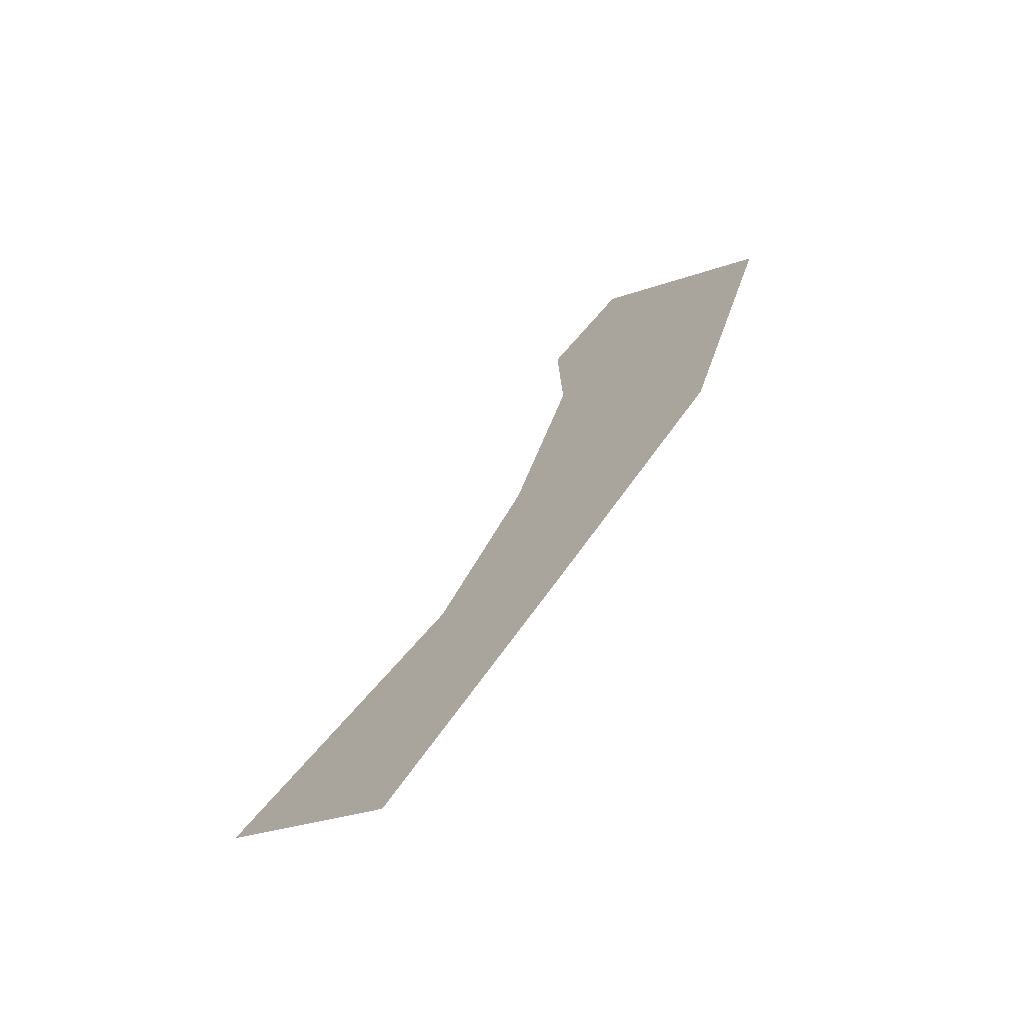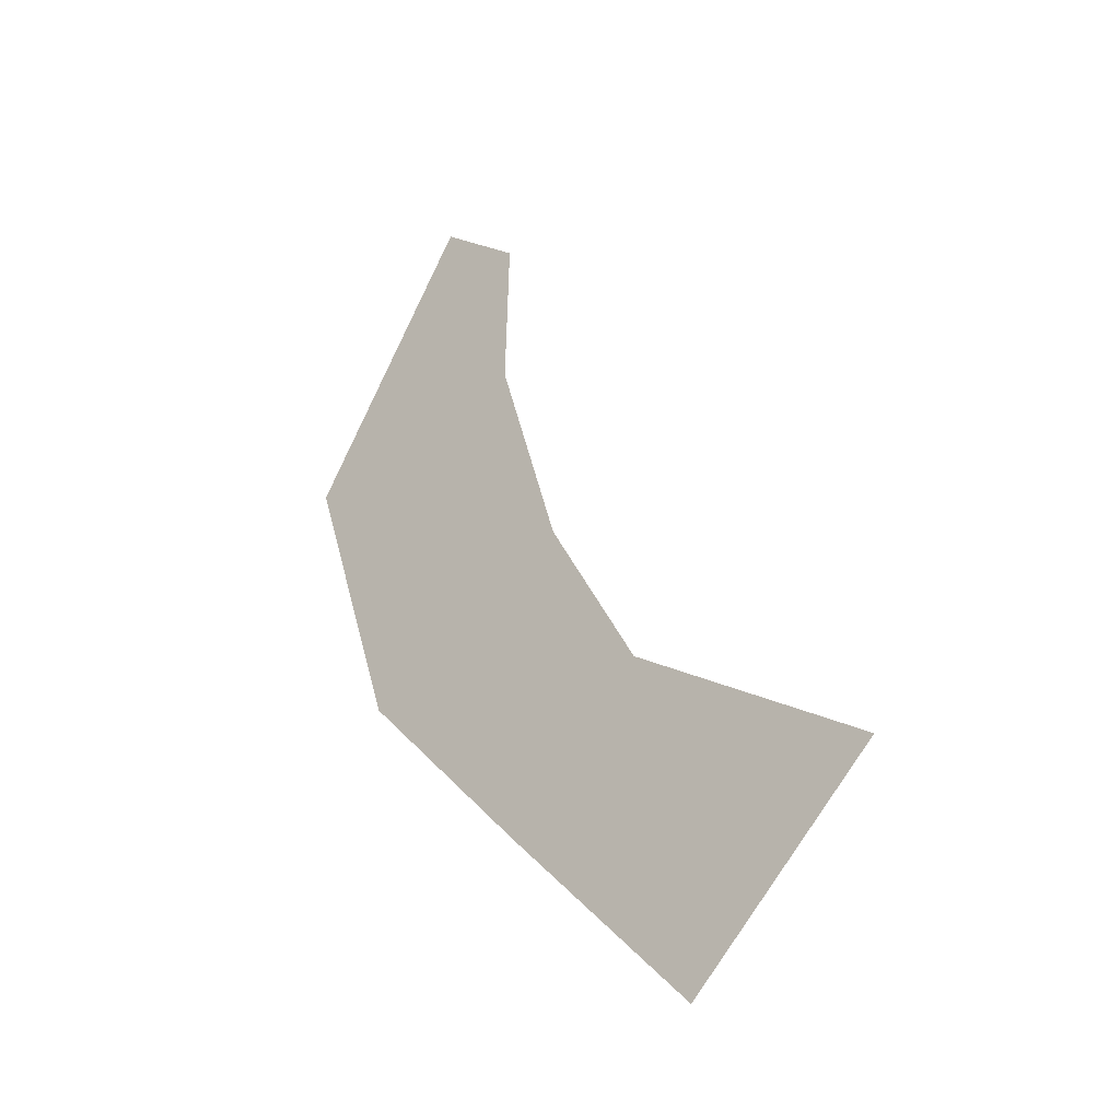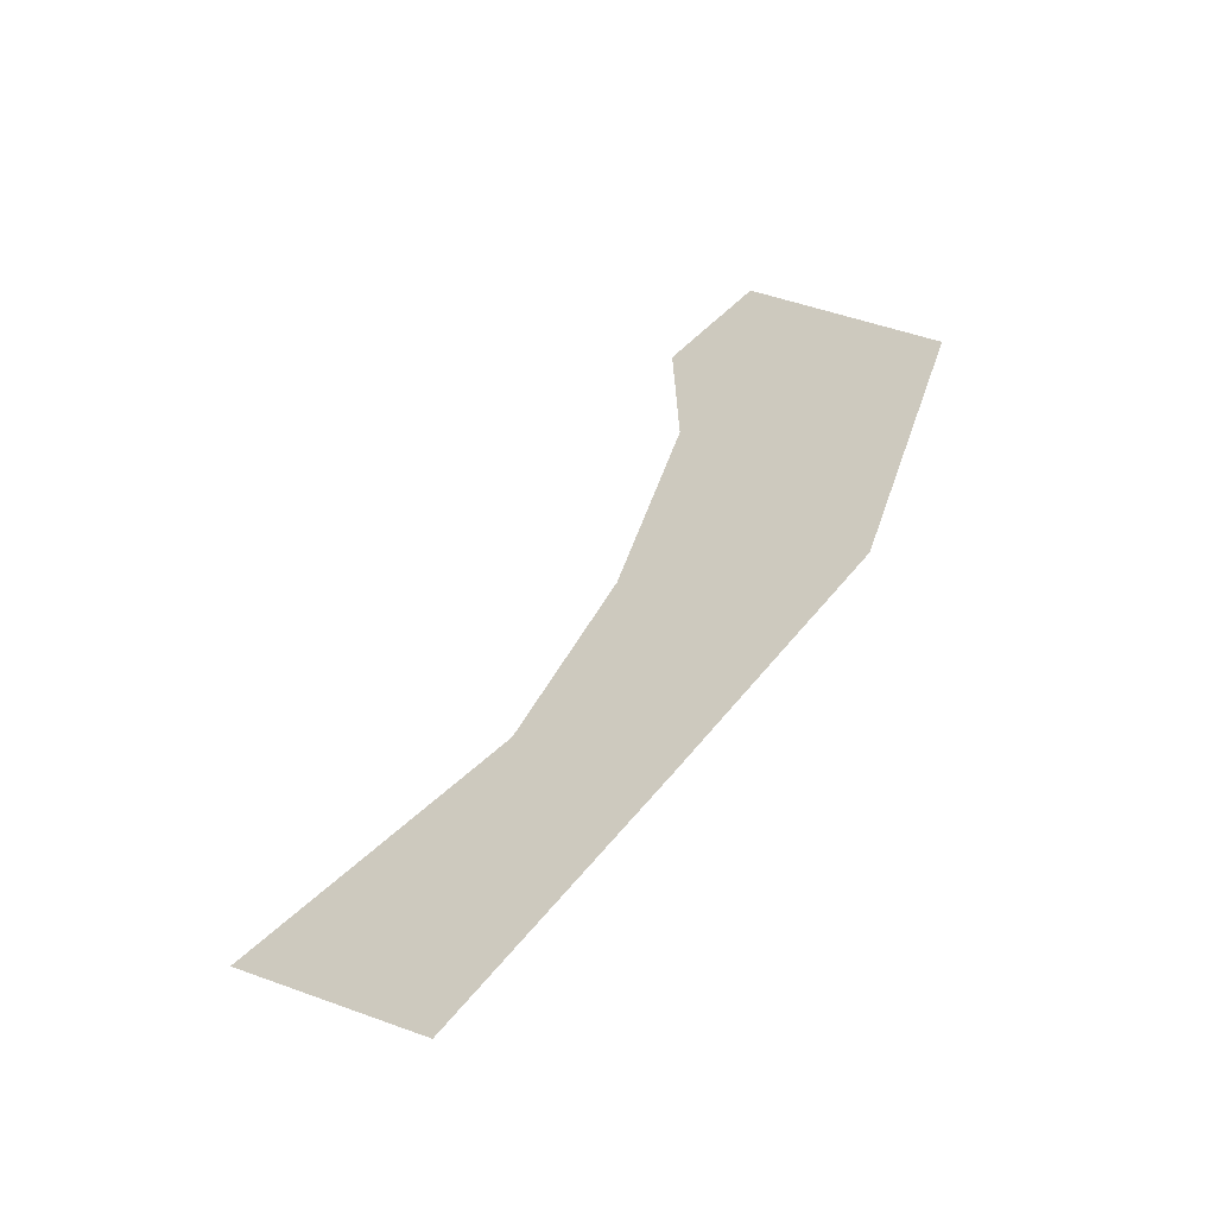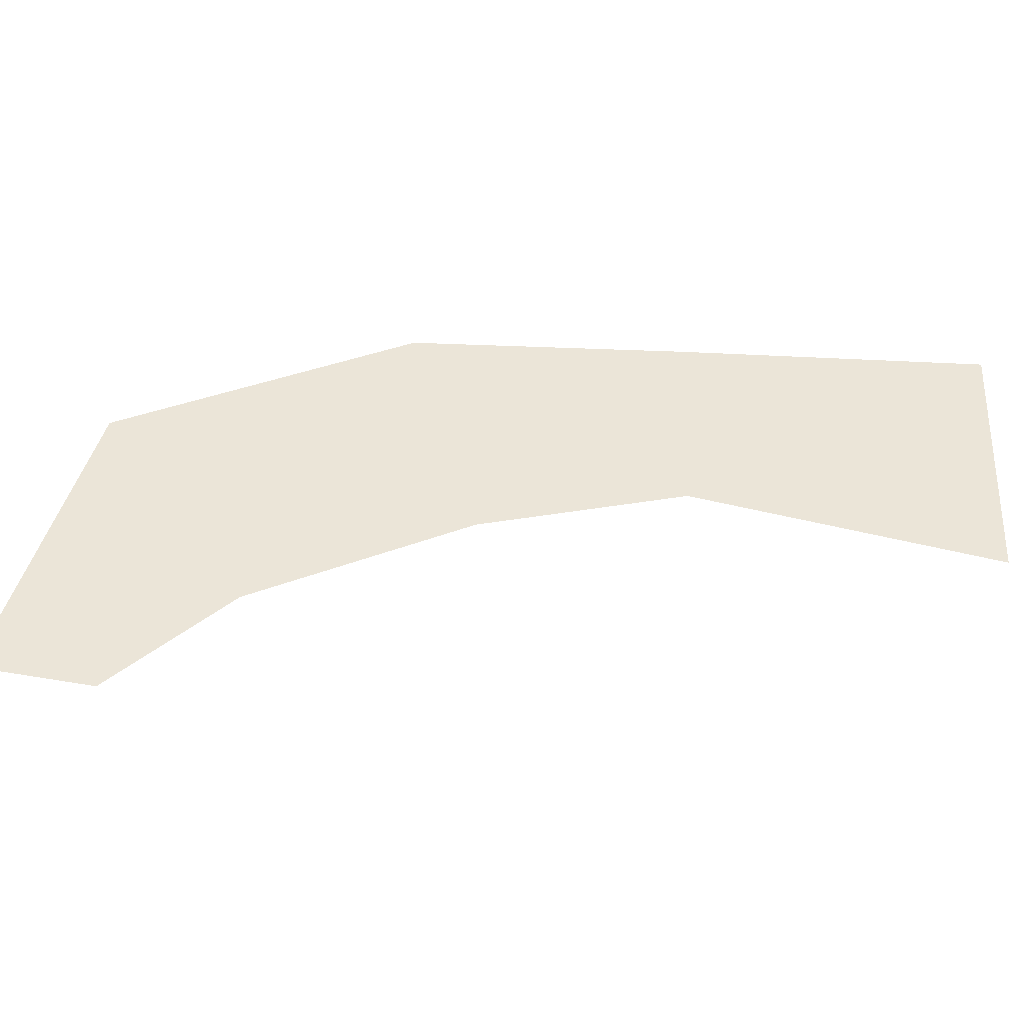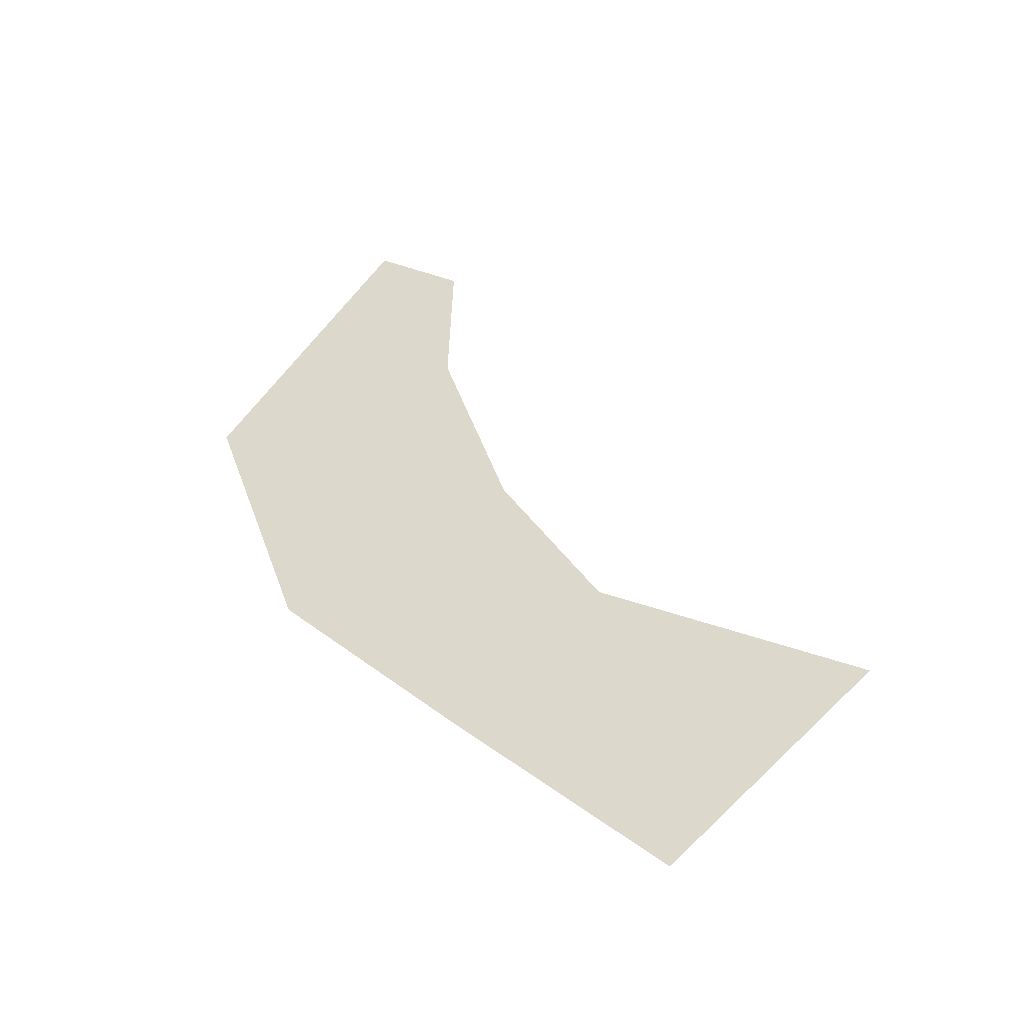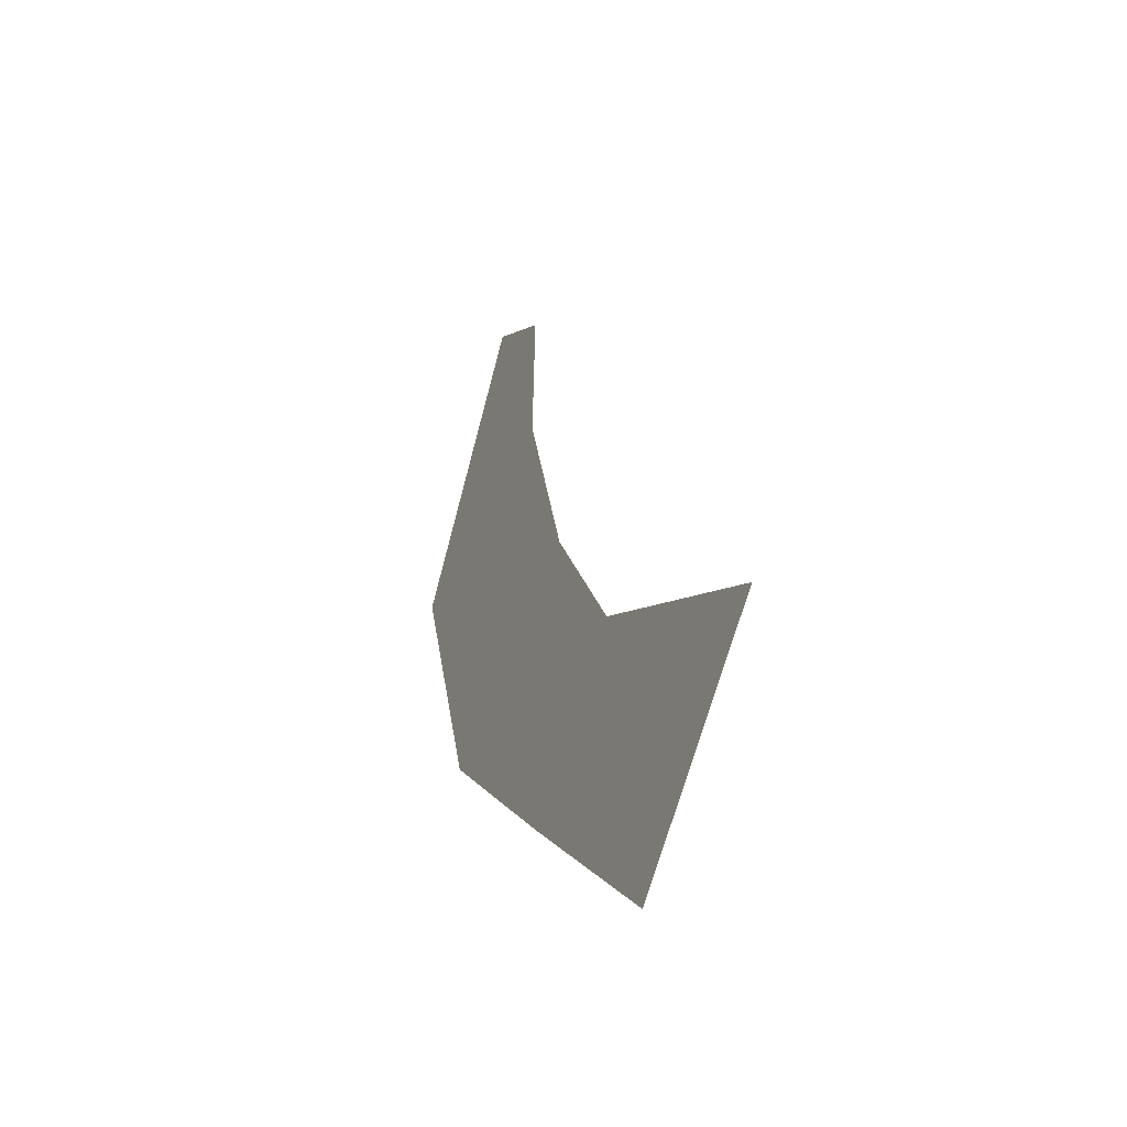
<metadata>
{"format":"obj","ext":"obj","renderer":"f3d","projection":"perspective","resolution":1024,"background":"white","views":[{"elev":-69.9,"azim":-140.3,"up":"+Z"},{"elev":-31.7,"azim":41.9,"up":"+Z"},{"elev":-56.8,"azim":-154.2,"up":"+Z"},{"elev":46.0,"azim":49.9,"up":"+Y"},{"elev":-45.7,"azim":16.2,"up":"+Z"},{"elev":-42.8,"azim":64.8,"up":"+Z"}]}
</metadata>
<code>
v 48 0 -37
v 15 0 -67
v 60 0 -114
v 60 0 -114
v 104 0 -74
v 48 0 -37
v 26 0 2
v -26 0 -23
v 15 0 -67
v 15 0 -67
v 48 0 -37
v 26 0 2
v 11 0 51
v -48 0 43
v -26 0 -23
v -26 0 -23
v 26 0 2
v 11 0 51
v 12 0 86
v -8 0 102
v -48 0 43
v -48 0 43
v 11 0 51
v 12 0 86
f 1 2 3
f 4 5 6
f 7 8 9
f 10 11 12
f 13 14 15
f 16 17 18
f 19 20 21
f 22 23 24

</code>
